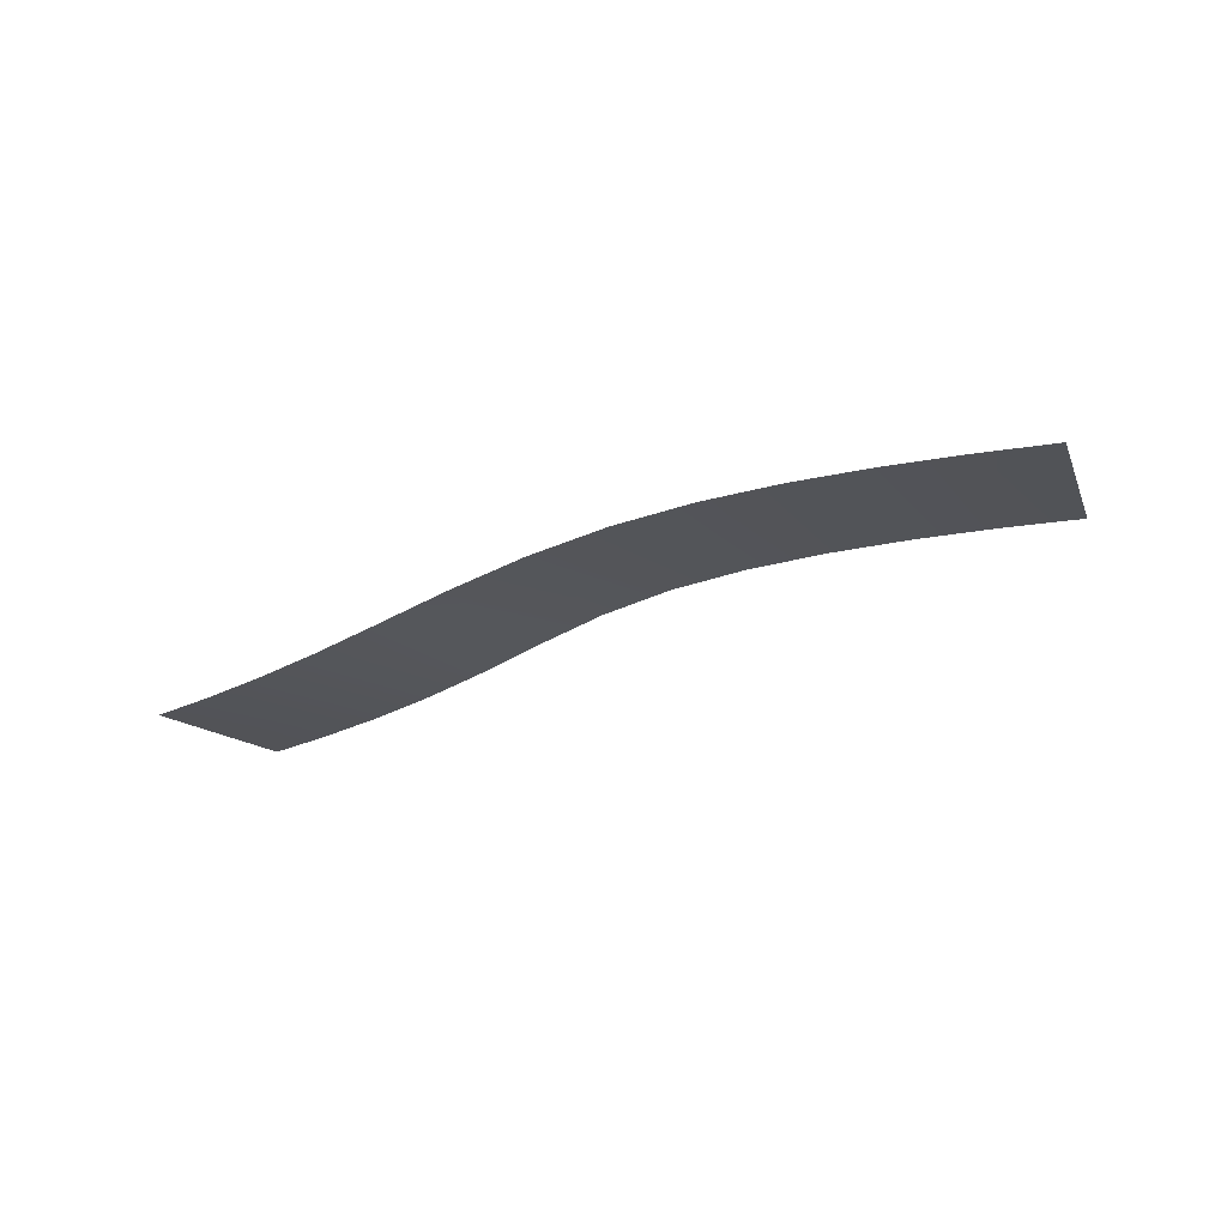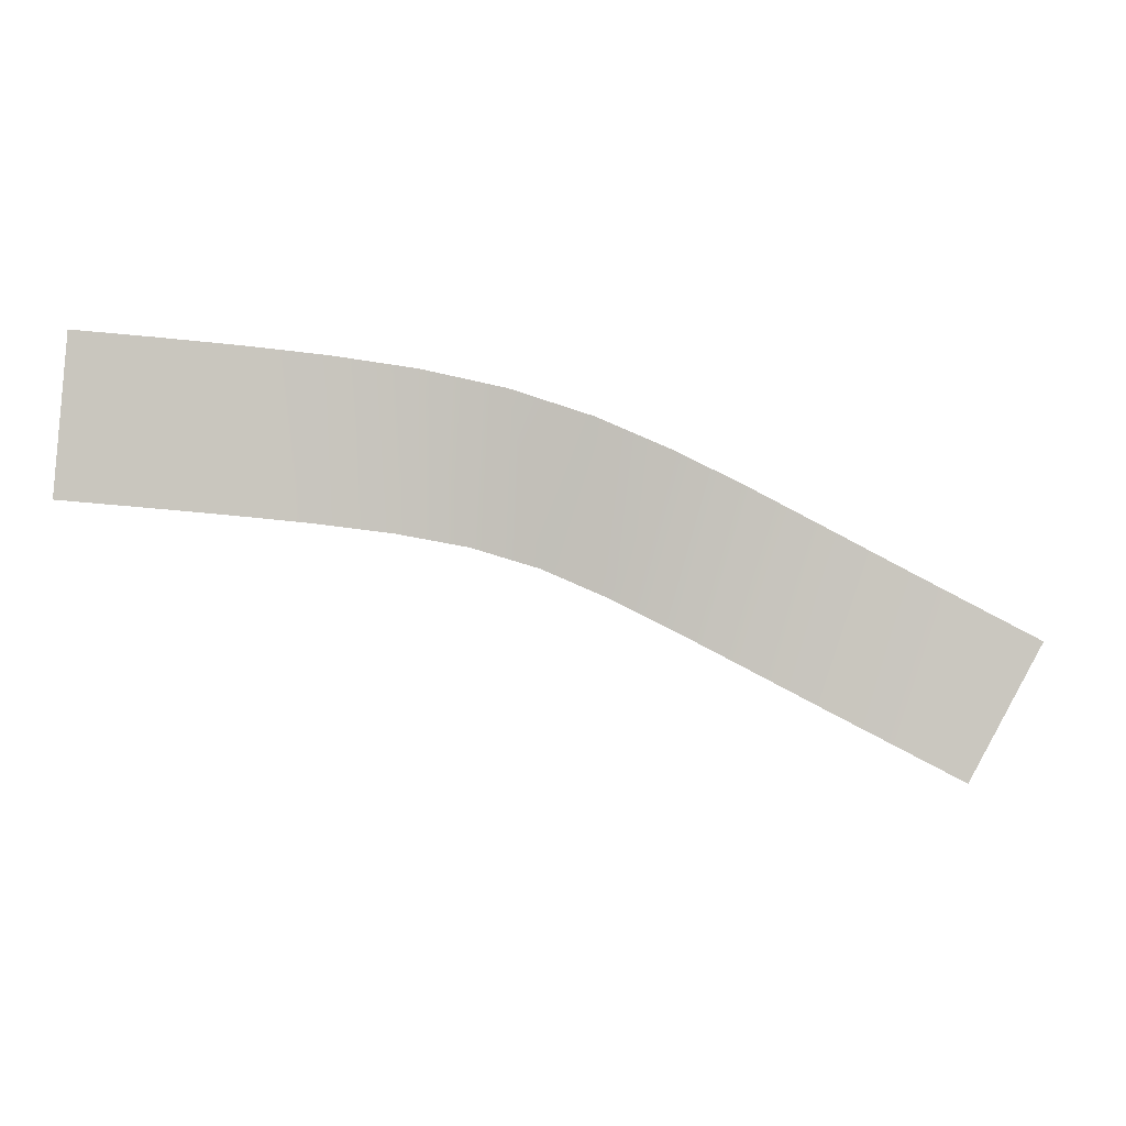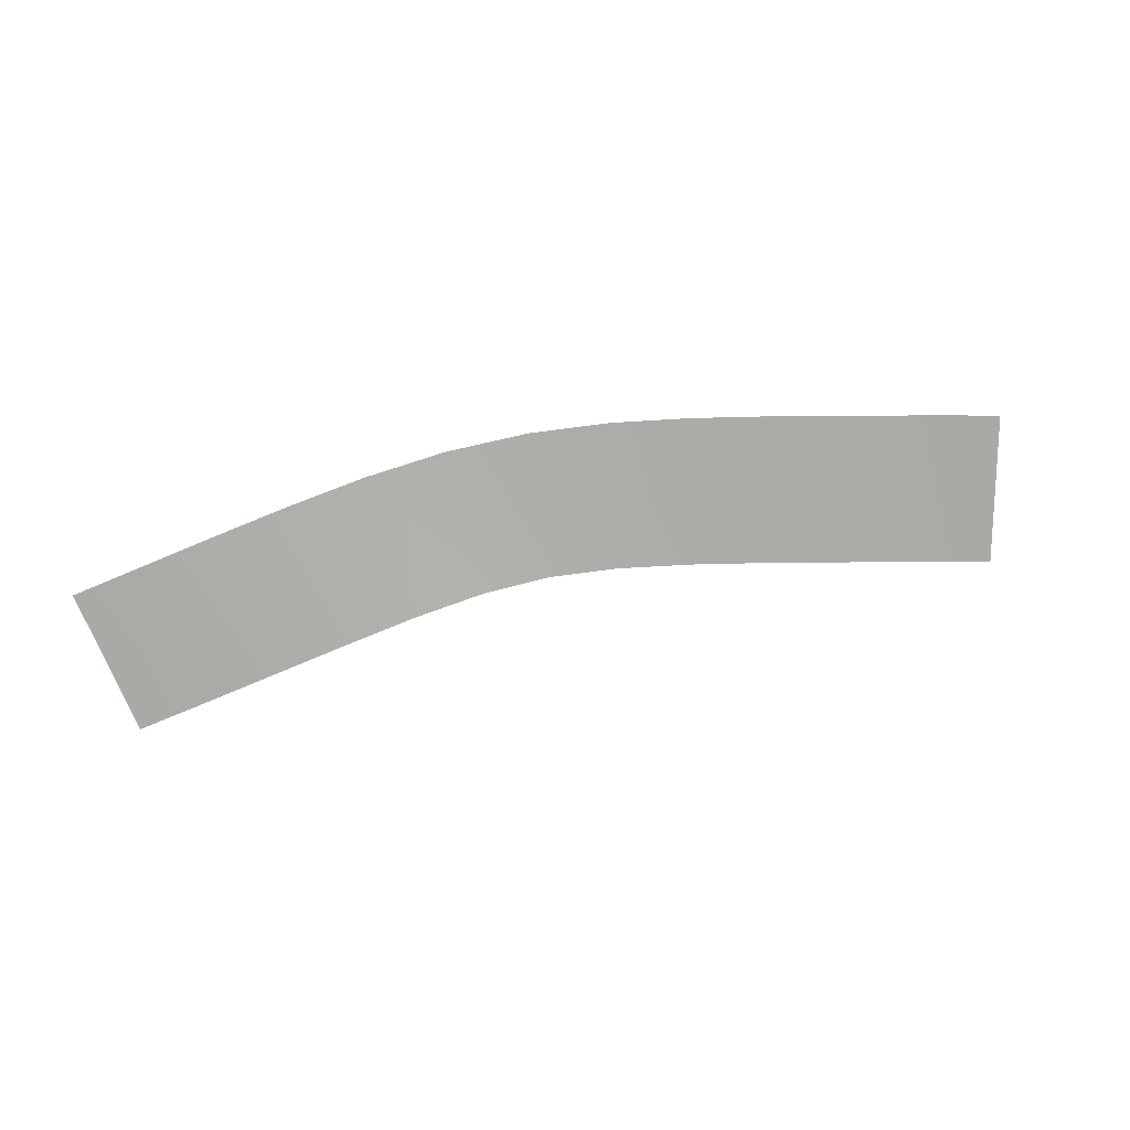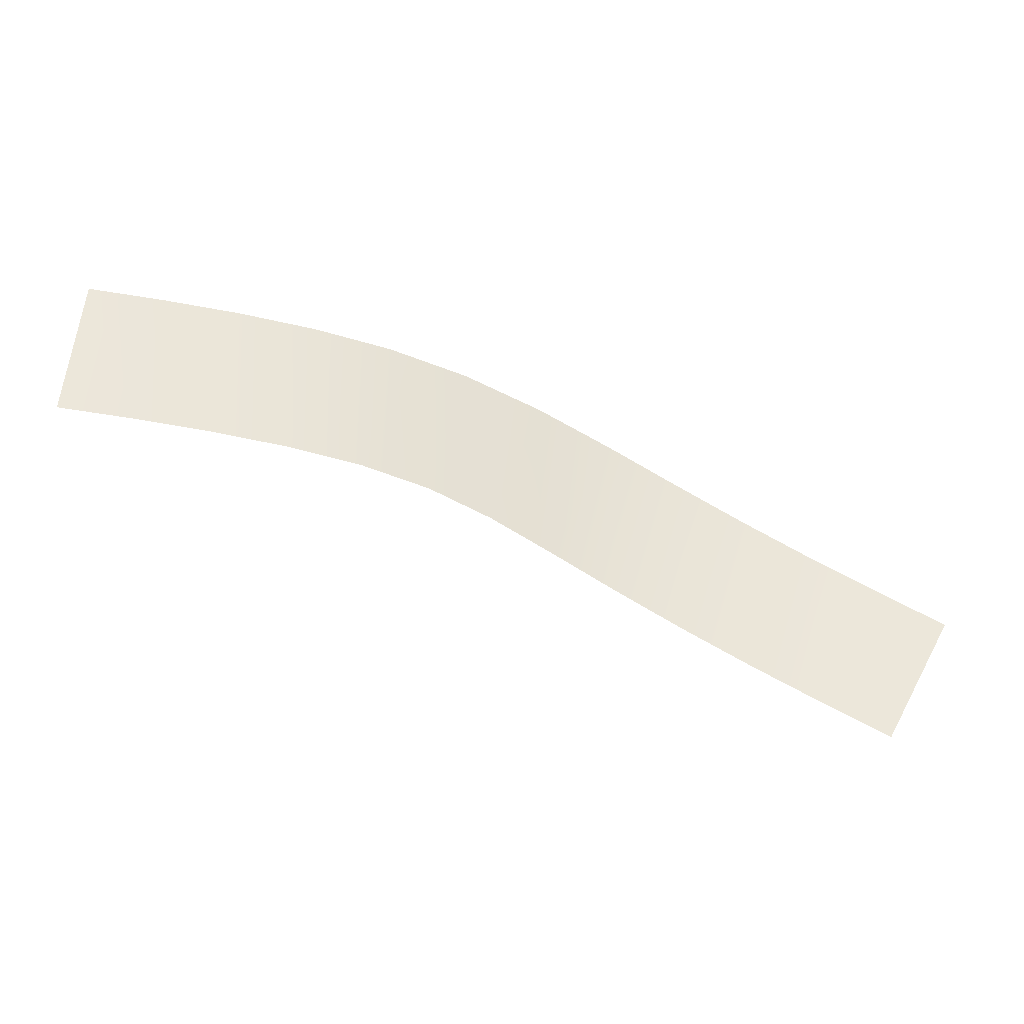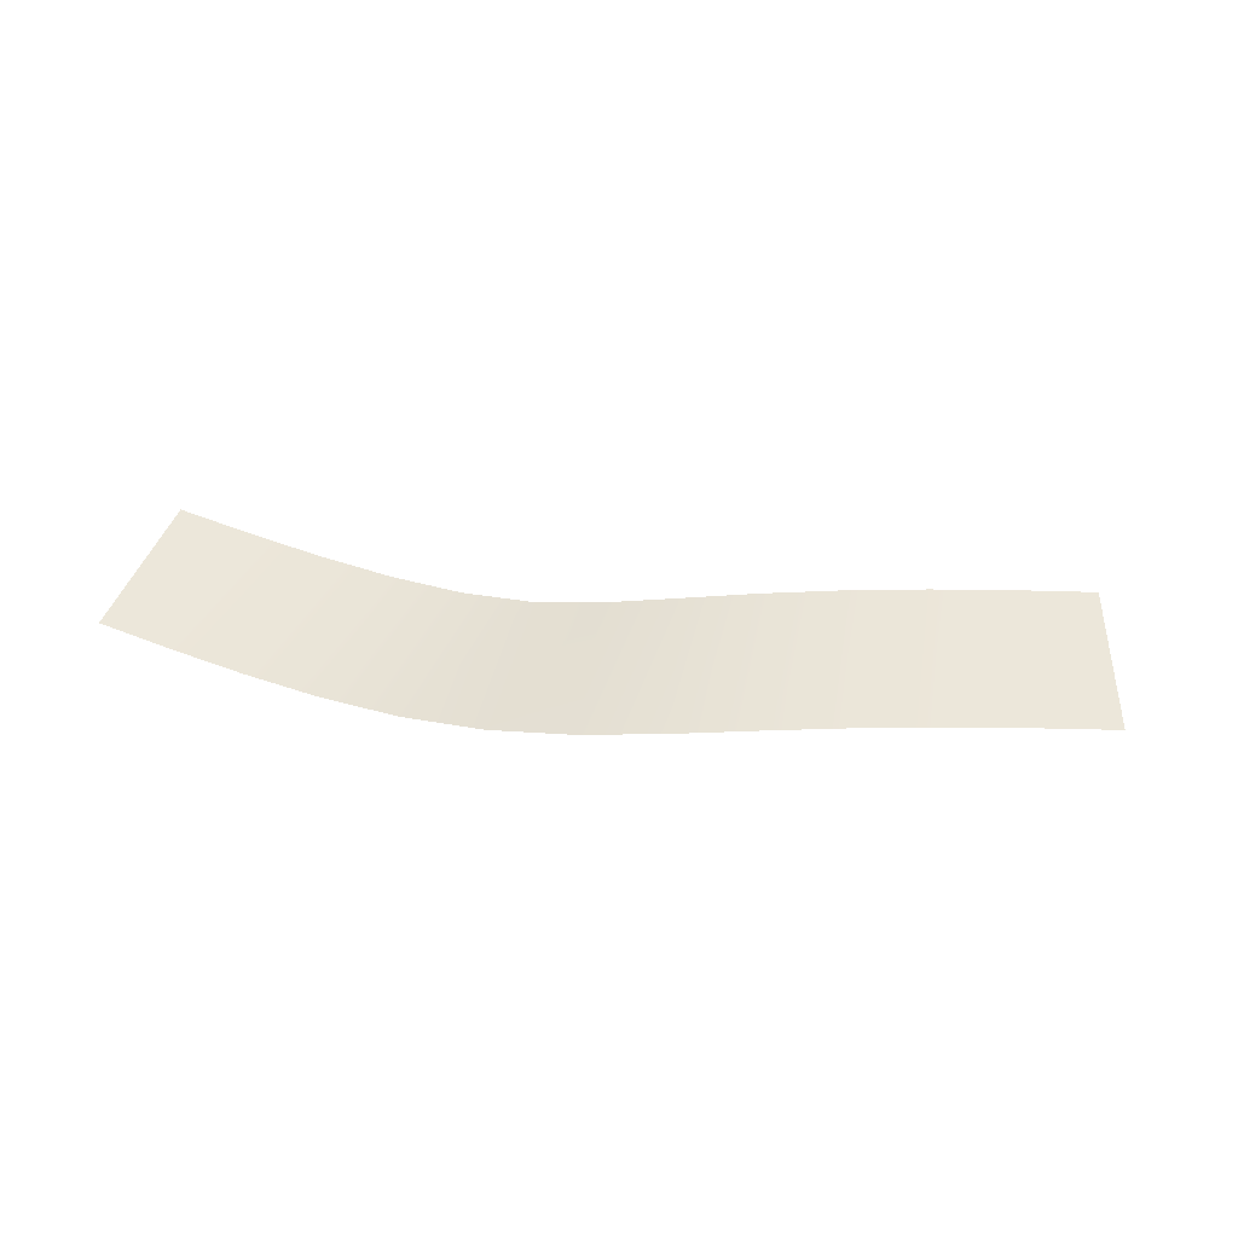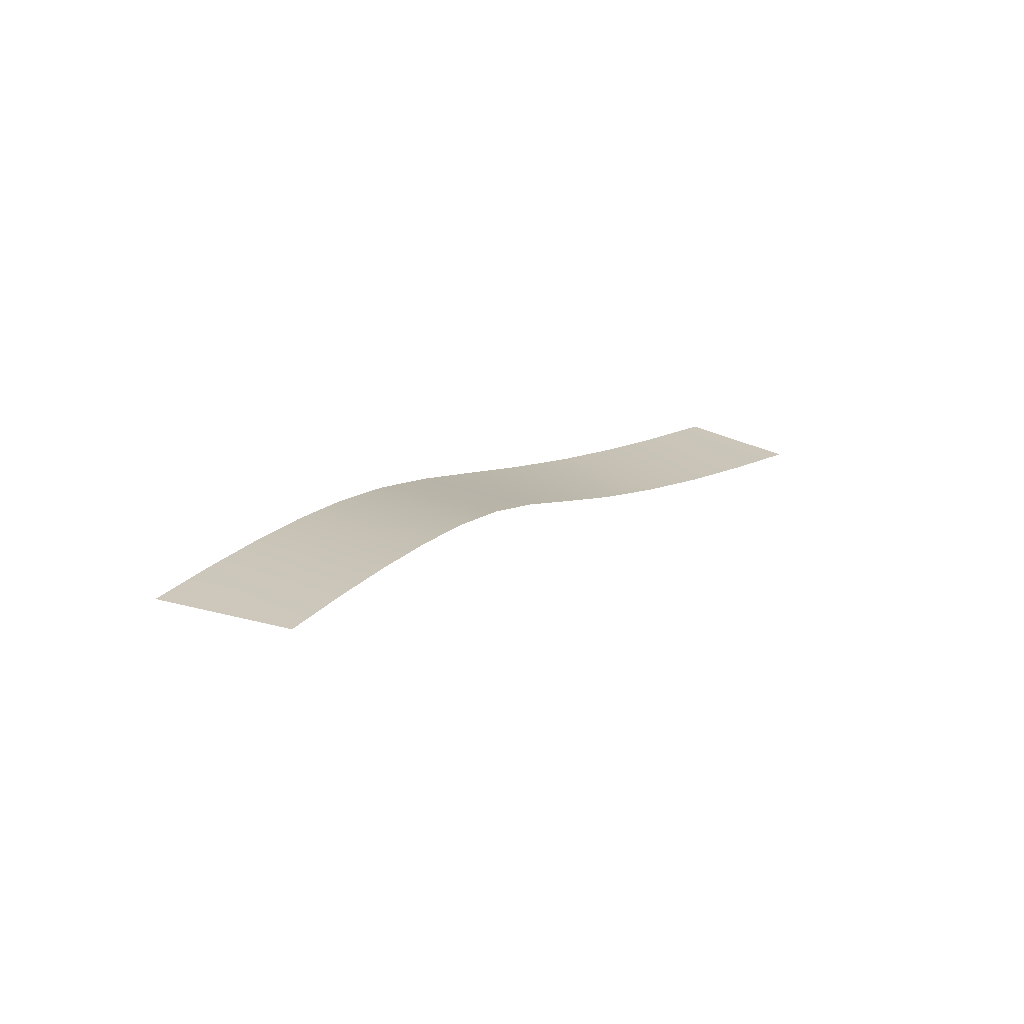
<metadata>
{"format":"obj","ext":"obj","renderer":"f3d","projection":"perspective","resolution":1024,"background":"white","views":[{"elev":-22.7,"azim":46.6,"up":"+Y"},{"elev":-0.5,"azim":-3.1,"up":"+Z"},{"elev":-75.9,"azim":27.7,"up":"+Y"},{"elev":-33.2,"azim":-8.5,"up":"+Z"},{"elev":52.4,"azim":27.7,"up":"+Y"},{"elev":20.5,"azim":145.3,"up":"+Y"}]}
</metadata>
<code>
g RoadCut3
v -306 65.12 574.9
v -306 65.12 574.9
v -310.7 65.12 566.2
v -310.7 65.12 566.2
v -310.7 65.28 577.4
v -310.7 65.28 577.4
v -315.2 65.28 568.5
v -315.2 65.28 568.5
v -315.1 65.32 579.7
v -315.1 65.32 579.7
v -319.7 65.32 570.8
v -319.7 65.32 570.8
v -319.7 65.2 582
v -319.7 65.2 582
v -324.3 65.2 573.2
v -324.3 65.2 573.2
v -324.2 64.86 584.4
v -324.2 64.86 584.4
v -328.7 64.86 575.5
v -328.7 64.86 575.5
v -329 64.25 586.6
v -329 64.25 586.6
v -333.1 64.25 577.6
v -333.1 64.25 577.6
v -334 63.35 588.7
v -334 63.35 588.7
v -337.3 63.35 579.4
v -337.3 63.35 579.4
v -339.3 62.34 590.2
v -339.3 62.34 590.2
v -341.5 62.34 580.7
v -341.5 62.34 580.7
v -344.6 61.5 591.3
v -344.6 61.5 591.3
v -346 61.5 581.5
v -346 61.5 581.5
v -349.8 60.95 592
v -349.8 60.95 592
v -350.9 60.95 582.1
v -350.9 60.95 582.1
v -354.9 60.66 592.5
v -354.9 60.66 592.5
v -355.8 60.66 582.6
v -355.8 60.66 582.6
v -360 60.57 593
v -360 60.57 593
v -360.9 60.57 583
v -360.9 60.57 583
v -365.1 60.64 593.4
v -365.1 60.64 593.4
v -365.9 60.64 583.4
v -365.9 60.64 583.4
f 5 1 3
f 7 5 3
f 9 5 7
f 11 9 7
f 13 9 11
f 15 13 11
f 17 13 15
f 19 17 15
f 21 17 19
f 23 21 19
f 25 21 23
f 27 25 23
f 29 25 27
f 31 29 27
f 33 29 31
f 35 33 31
f 37 33 35
f 39 37 35
f 41 37 39
f 43 41 39
f 45 41 43
f 47 45 43
f 49 45 47
f 51 49 47

</code>
